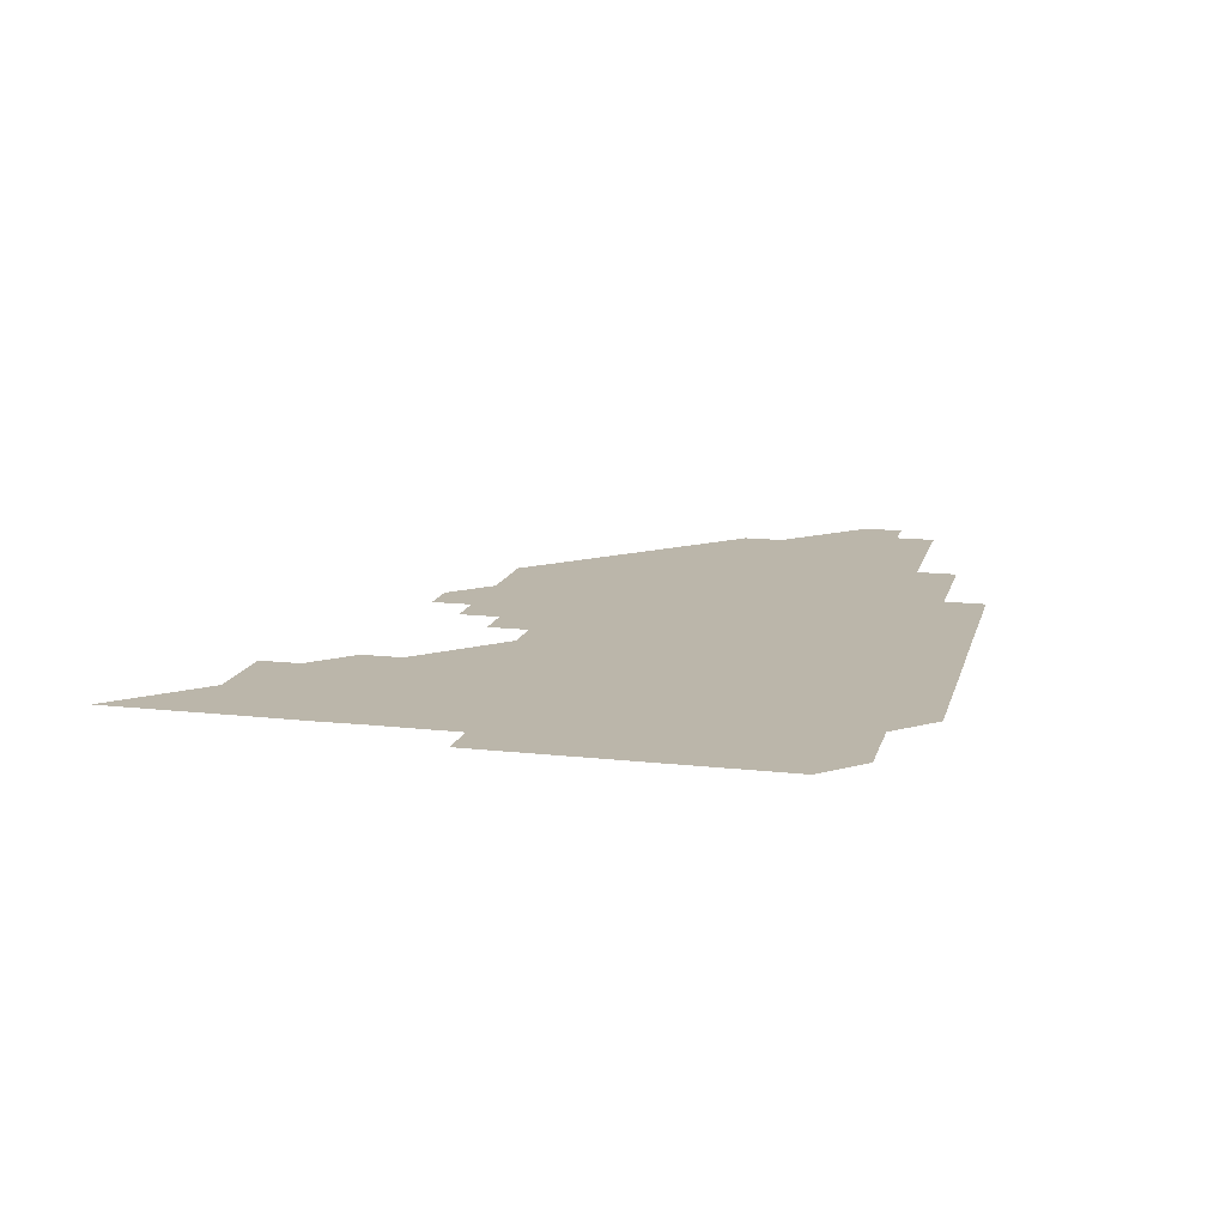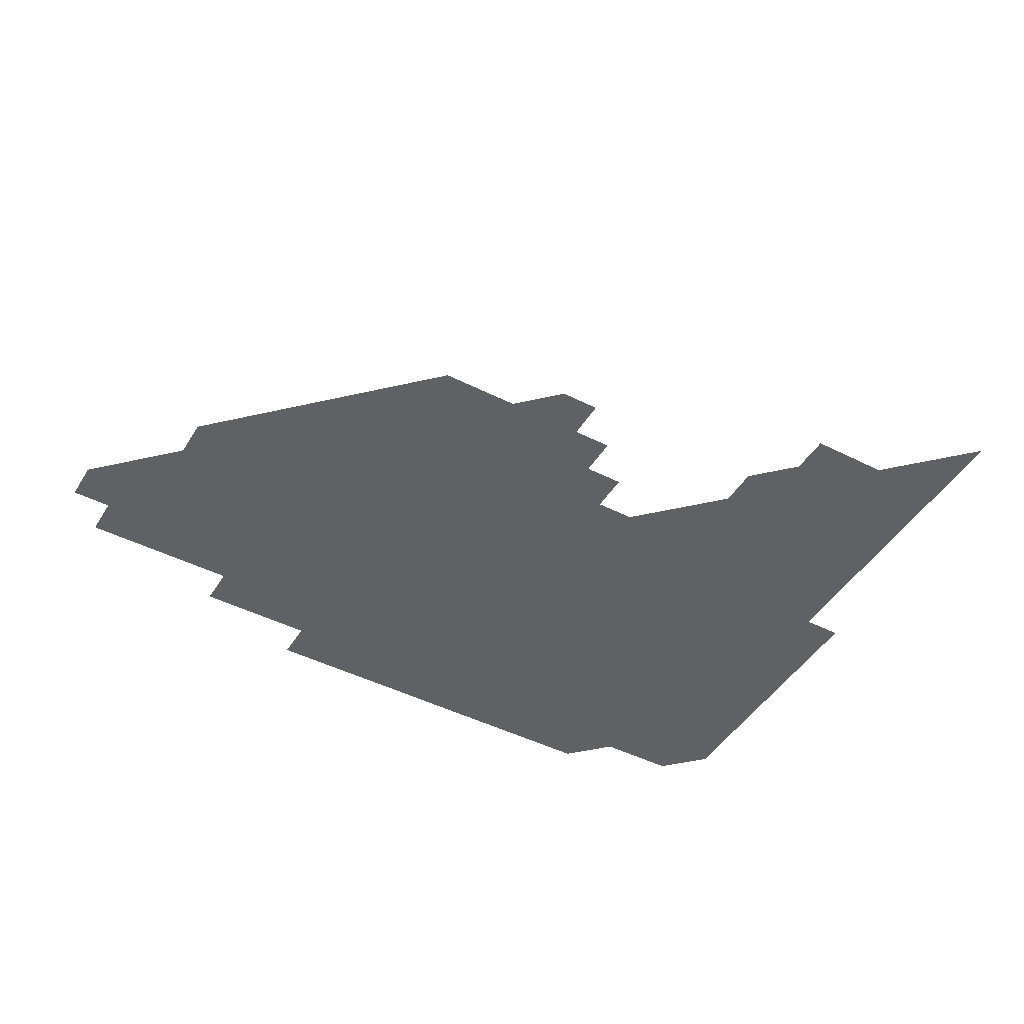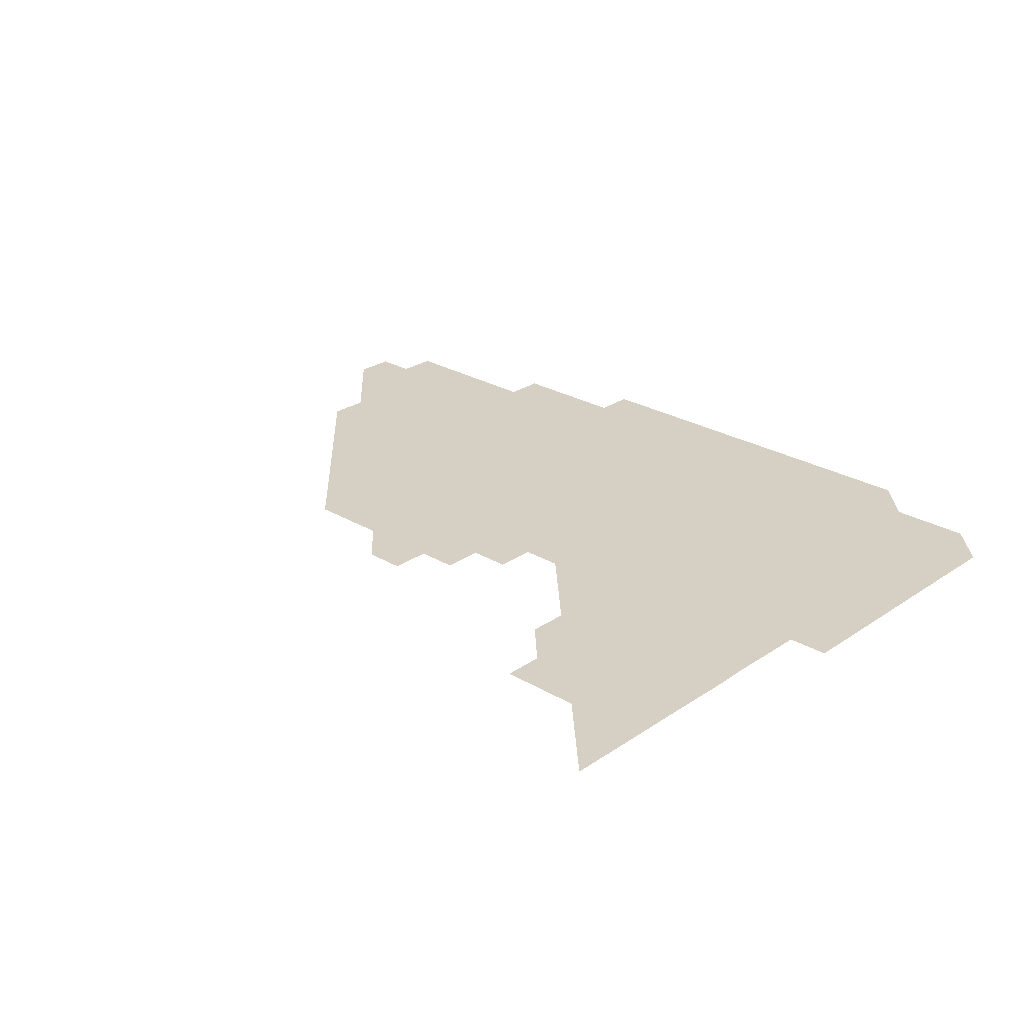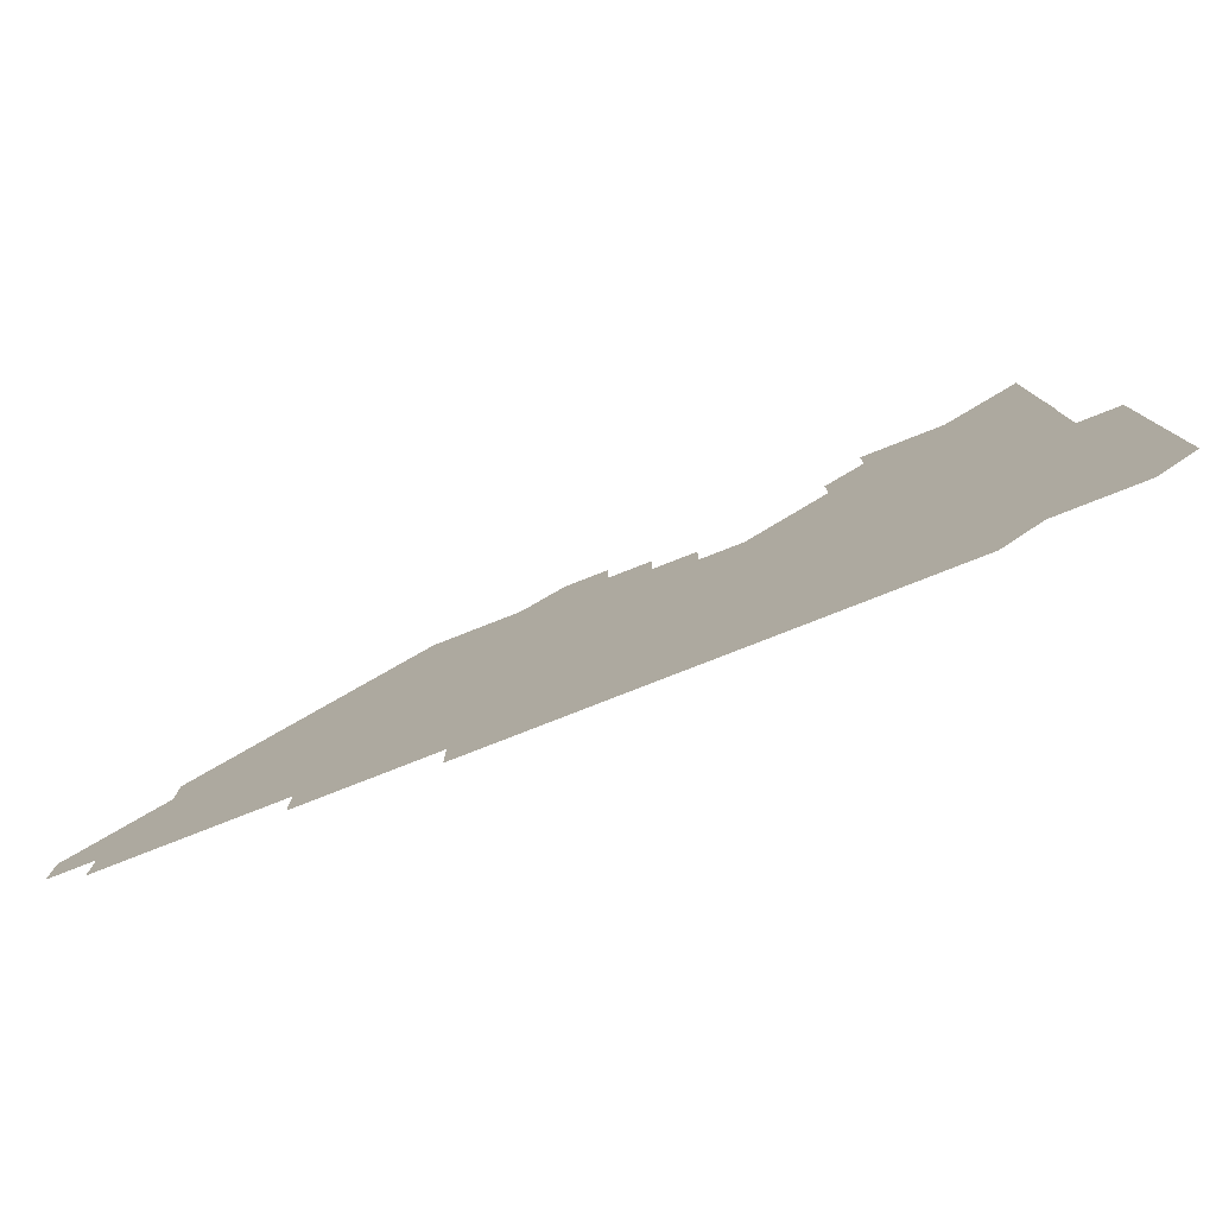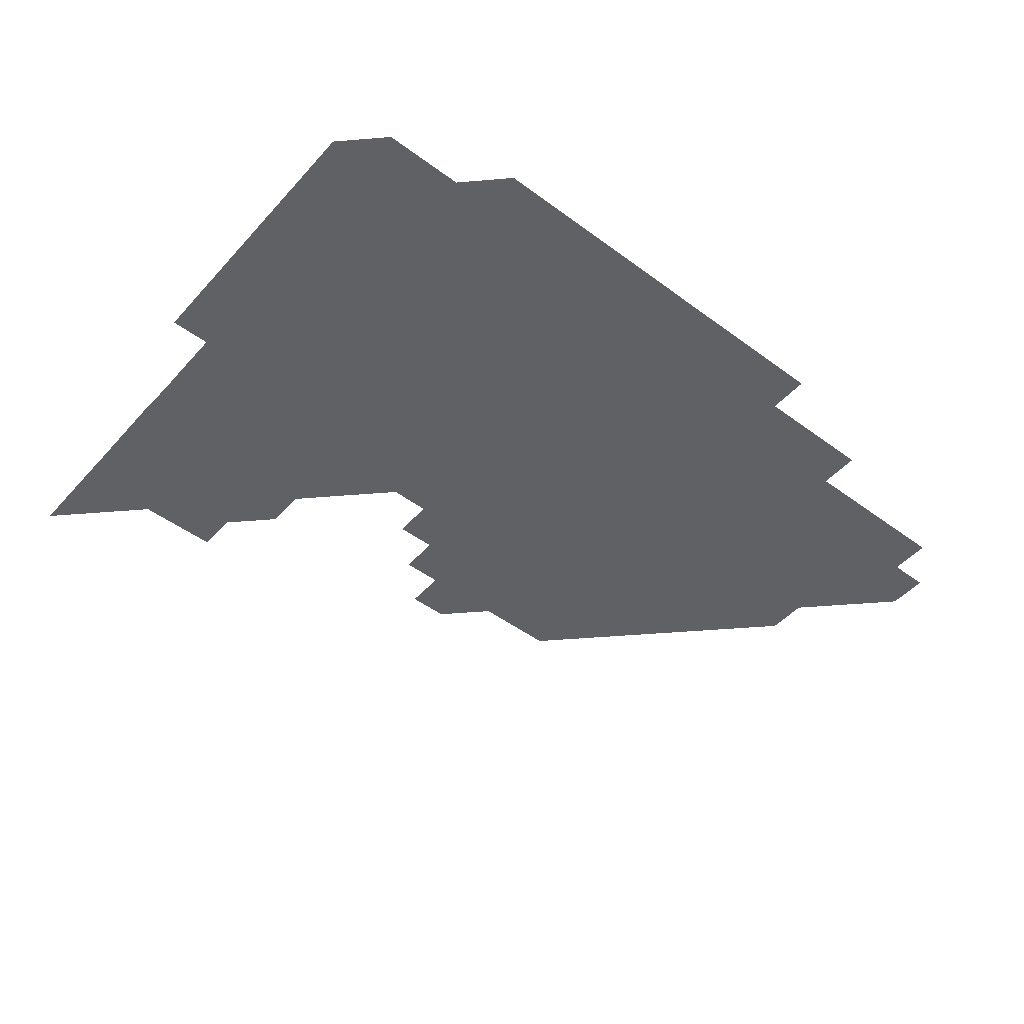
<metadata>
{"format":"obj","ext":"obj","renderer":"f3d","projection":"perspective","resolution":1024,"background":"white","views":[{"elev":14.1,"azim":-76.1,"up":"+Z"},{"elev":-46.0,"azim":149.9,"up":"+Z"},{"elev":26.2,"azim":-136.9,"up":"+Z"},{"elev":-79.5,"azim":-158.6,"up":"+Y"},{"elev":-47.9,"azim":-39.7,"up":"+Z"}]}
</metadata>
<code>
v 271 196 0
v 271 211 0
v 271 226 0
v 271 241 0
v 271 256 0
v 271 271 0
v 271 286 0
v 271 301 0
v 286 181 0
v 286 196 0
v 286 211 0
v 286 226 0
v 286 241 0
v 286 256 0
v 286 271 0
v 286 286 0
v 286 301 0
v 286 316 0
v 286.1 331.1 0
v 285.8 346.5 0
v 285.9 360.8 0
v 286 375.9 0
v 285.9 391 0
v 285.9 406 0
v 286 420.9 0
v 301 181 0
v 301 196 0
v 301 211 0
v 301 226 0
v 301 241 0
v 301 256 0
v 301 271 0
v 301 286 0
v 301 301 0
v 301 316 0
v 301 330.9 0
v 301.2 346 0
v 301.1 361 0
v 300.9 376.1 0
v 301 391 0
v 301 405.9 0
v 316 181 0
v 316 196 0
v 316 211 0
v 316 226 0
v 316 241 0
v 316 256 0
v 316 271 0
v 316 286 0
v 316 301 0
v 316 316 0
v 316 331 0
v 316 346 0
v 316 361 0
v 316.1 376 0
v 316 390.9 0
v 331 166 0
v 331 181.1 0
v 331 196 0
v 331 211 0
v 331 226 0
v 331 241 0
v 331 256 0
v 331 271 0
v 331 286 0
v 331 301 0
v 331 316 0
v 331 331 0
v 331 346 0
v 331 361 0
v 331 376 0
v 331 391 0
v 346 166 0
v 346 181 0
v 346 196 0
v 346 211 0
v 346 226 0
v 346 241 0
v 346 256 0
v 346 271 0
v 346 286 0
v 346 301 0
v 346 316 0
v 346 331 0
v 346 346 0
v 346 361 0
v 346 376 0
v 346 391 0
v 361 166 0
v 361 181 0
v 361 196 0
v 361 211 0
v 361 226 0
v 361 241 0
v 361 256 0
v 361 271 0
v 361 286 0
v 361 301 0
v 361 316 0
v 361 331 0
v 361 346 0
v 361 361 0
v 375.9 165.9 0
v 376 181 0
v 376 196 0
v 376 211 0
v 376 226 0
v 376 241 0
v 376 256 0
v 376 271 0
v 376 286 0
v 376 301 0
v 376 316 0
v 376 331 0
v 390.9 165.9 0
v 391 181 0
v 391 196 0
v 391 211 0
v 391 226 0
v 391 241 0
v 391 256 0
v 391 271 0
v 391 286 0
v 391 301 0
v 391 316 0
v 405.9 165.9 0
v 406 181.1 0
v 406 196 0
v 406 211 0
v 406 226 0
v 406 241 0
v 406 256 0
v 406 271 0
v 406 286 0
v 406 301 0
v 406 316 0
v 406 331 0
v 420.9 166 0
v 421 181 0
v 421 196 0
v 421 211 0
v 421 226 0
v 421 241 0
v 421 256 0
v 421 271 0
v 421 286 0
v 421 301 0
v 421 316 0
v 421 331 0
v 421 346 0
v 436 166 0
v 436 181 0
v 436 196 0
v 436 211 0
v 436 226 0
v 436 241 0
v 436 256 0
v 436 271 0
v 436 286 0
v 436 301 0
v 436 316 0
v 436 331 0
v 436 346 0
v 436 361 0
v 451 166 0
v 451 181 0
v 451 196 0
v 451 211 0
v 451 226 0
v 451 241 0
v 451 256 0
v 451 271 0
v 451 286 0
v 451 301 0
v 451 316 0
v 451 331 0
v 451 346 0
v 451 361 0
v 466 166 0
v 466 181 0
v 466 196 0
v 466 211 0
v 466 226 0
v 466 241 0
v 466 256 0
v 466 271 0
v 466 286 0
v 466 301 0
v 466 316 0
v 466 331 0
v 466 346 0
v 481 166 0
v 481 181 0
v 481 196 0
v 481 211 0
v 481 226 0
v 481 241 0
v 481 256 0
v 481 271 0
v 481 286 0
v 481 301 0
v 481 316 0
v 481 331 0
v 481 346 0
v 496 181 0
v 496 196 0
v 496 211 0
v 496 226 0
v 496 241 0
v 496 256 0
v 496 271 0
v 496 286 0
v 496 301 0
v 496 316 0
v 496 331 0
v 496 346 0
v 511 181 0
v 511 196 0
v 511 211 0
v 511 226 0
v 511 241 0
v 511 256 0
v 511 271 0
v 511 286 0
v 511 301 0
v 511 316 0
v 511 331 0
v 526 181 0
v 526 196 0
v 526 211 0
v 526 226 0
v 526 241 0
v 526 256 0
v 526 271 0
v 526 286 0
v 526 301 0
v 526 316 0
v 541 196 0
v 541 211 0
v 541 226 0
v 541 241 0
v 541 256 0
v 541 271 0
v 541 286 0
v 541 301 0
v 556 196 0
v 556 211 0
v 556 226 0
v 556 241 0
v 556 256 0
v 556 271 0
v 556 286 0
v 571 196 0
v 571 211 0
v 571 226 0
v 571 241 0
v 571 256 0
v 571 271 0
v 586 196 0
v 586 211 0
v 586 226 0
v 586 241 0
v 601 211 0
v 601 226 0
f 9 10 1
f 1 10 2
f 10 11 2
f 2 11 3
f 11 12 3
f 3 12 4
f 12 13 4
f 4 13 5
f 13 14 5
f 5 14 6
f 14 15 6
f 6 15 7
f 15 16 7
f 7 16 8
f 16 17 8
f 9 26 10
f 26 27 10
f 10 27 11
f 27 28 11
f 11 28 12
f 28 29 12
f 12 29 13
f 29 30 13
f 13 30 14
f 30 31 14
f 14 31 15
f 31 32 15
f 15 32 16
f 32 33 16
f 16 33 17
f 33 34 17
f 17 34 18
f 34 35 18
f 18 35 19
f 35 36 19
f 19 36 20
f 36 37 20
f 20 37 21
f 37 38 21
f 21 38 22
f 38 39 22
f 22 39 23
f 39 40 23
f 23 40 24
f 40 41 24
f 24 41 25
f 26 42 27
f 42 43 27
f 27 43 28
f 43 44 28
f 28 44 29
f 44 45 29
f 29 45 30
f 45 46 30
f 30 46 31
f 46 47 31
f 31 47 32
f 47 48 32
f 32 48 33
f 48 49 33
f 33 49 34
f 49 50 34
f 34 50 35
f 50 51 35
f 35 51 36
f 51 52 36
f 36 52 37
f 52 53 37
f 37 53 38
f 53 54 38
f 38 54 39
f 54 55 39
f 39 55 40
f 55 56 40
f 40 56 41
f 57 58 42
f 42 58 43
f 58 59 43
f 43 59 44
f 59 60 44
f 44 60 45
f 60 61 45
f 45 61 46
f 61 62 46
f 46 62 47
f 62 63 47
f 47 63 48
f 63 64 48
f 48 64 49
f 64 65 49
f 49 65 50
f 65 66 50
f 50 66 51
f 66 67 51
f 51 67 52
f 67 68 52
f 52 68 53
f 68 69 53
f 53 69 54
f 69 70 54
f 54 70 55
f 70 71 55
f 55 71 56
f 71 72 56
f 57 73 58
f 73 74 58
f 58 74 59
f 74 75 59
f 59 75 60
f 75 76 60
f 60 76 61
f 76 77 61
f 61 77 62
f 77 78 62
f 62 78 63
f 78 79 63
f 63 79 64
f 79 80 64
f 64 80 65
f 80 81 65
f 65 81 66
f 81 82 66
f 66 82 67
f 82 83 67
f 67 83 68
f 83 84 68
f 68 84 69
f 84 85 69
f 69 85 70
f 85 86 70
f 70 86 71
f 86 87 71
f 71 87 72
f 87 88 72
f 73 89 74
f 89 90 74
f 74 90 75
f 90 91 75
f 75 91 76
f 91 92 76
f 76 92 77
f 92 93 77
f 77 93 78
f 93 94 78
f 78 94 79
f 94 95 79
f 79 95 80
f 95 96 80
f 80 96 81
f 96 97 81
f 81 97 82
f 97 98 82
f 82 98 83
f 98 99 83
f 83 99 84
f 99 100 84
f 84 100 85
f 100 101 85
f 85 101 86
f 101 102 86
f 86 102 87
f 89 103 90
f 103 104 90
f 90 104 91
f 104 105 91
f 91 105 92
f 105 106 92
f 92 106 93
f 106 107 93
f 93 107 94
f 107 108 94
f 94 108 95
f 108 109 95
f 95 109 96
f 109 110 96
f 96 110 97
f 110 111 97
f 97 111 98
f 111 112 98
f 98 112 99
f 112 113 99
f 99 113 100
f 113 114 100
f 100 114 101
f 103 115 104
f 115 116 104
f 104 116 105
f 116 117 105
f 105 117 106
f 117 118 106
f 106 118 107
f 118 119 107
f 107 119 108
f 119 120 108
f 108 120 109
f 120 121 109
f 109 121 110
f 121 122 110
f 110 122 111
f 122 123 111
f 111 123 112
f 123 124 112
f 112 124 113
f 124 125 113
f 113 125 114
f 115 126 116
f 126 127 116
f 116 127 117
f 127 128 117
f 117 128 118
f 128 129 118
f 118 129 119
f 129 130 119
f 119 130 120
f 130 131 120
f 120 131 121
f 131 132 121
f 121 132 122
f 132 133 122
f 122 133 123
f 133 134 123
f 123 134 124
f 134 135 124
f 124 135 125
f 135 136 125
f 126 138 127
f 138 139 127
f 127 139 128
f 139 140 128
f 128 140 129
f 140 141 129
f 129 141 130
f 141 142 130
f 130 142 131
f 142 143 131
f 131 143 132
f 143 144 132
f 132 144 133
f 144 145 133
f 133 145 134
f 145 146 134
f 134 146 135
f 146 147 135
f 135 147 136
f 147 148 136
f 136 148 137
f 148 149 137
f 138 151 139
f 151 152 139
f 139 152 140
f 152 153 140
f 140 153 141
f 153 154 141
f 141 154 142
f 154 155 142
f 142 155 143
f 155 156 143
f 143 156 144
f 156 157 144
f 144 157 145
f 157 158 145
f 145 158 146
f 158 159 146
f 146 159 147
f 159 160 147
f 147 160 148
f 160 161 148
f 148 161 149
f 161 162 149
f 149 162 150
f 162 163 150
f 151 165 152
f 165 166 152
f 152 166 153
f 166 167 153
f 153 167 154
f 167 168 154
f 154 168 155
f 168 169 155
f 155 169 156
f 169 170 156
f 156 170 157
f 170 171 157
f 157 171 158
f 171 172 158
f 158 172 159
f 172 173 159
f 159 173 160
f 173 174 160
f 160 174 161
f 174 175 161
f 161 175 162
f 175 176 162
f 162 176 163
f 176 177 163
f 163 177 164
f 177 178 164
f 165 179 166
f 179 180 166
f 166 180 167
f 180 181 167
f 167 181 168
f 181 182 168
f 168 182 169
f 182 183 169
f 169 183 170
f 183 184 170
f 170 184 171
f 184 185 171
f 171 185 172
f 185 186 172
f 172 186 173
f 186 187 173
f 173 187 174
f 187 188 174
f 174 188 175
f 188 189 175
f 175 189 176
f 189 190 176
f 176 190 177
f 190 191 177
f 177 191 178
f 179 192 180
f 192 193 180
f 180 193 181
f 193 194 181
f 181 194 182
f 194 195 182
f 182 195 183
f 195 196 183
f 183 196 184
f 196 197 184
f 184 197 185
f 197 198 185
f 185 198 186
f 198 199 186
f 186 199 187
f 199 200 187
f 187 200 188
f 200 201 188
f 188 201 189
f 201 202 189
f 189 202 190
f 202 203 190
f 190 203 191
f 203 204 191
f 193 205 194
f 205 206 194
f 194 206 195
f 206 207 195
f 195 207 196
f 207 208 196
f 196 208 197
f 208 209 197
f 197 209 198
f 209 210 198
f 198 210 199
f 210 211 199
f 199 211 200
f 211 212 200
f 200 212 201
f 212 213 201
f 201 213 202
f 213 214 202
f 202 214 203
f 214 215 203
f 203 215 204
f 215 216 204
f 205 217 206
f 217 218 206
f 206 218 207
f 218 219 207
f 207 219 208
f 219 220 208
f 208 220 209
f 220 221 209
f 209 221 210
f 221 222 210
f 210 222 211
f 222 223 211
f 211 223 212
f 223 224 212
f 212 224 213
f 224 225 213
f 213 225 214
f 225 226 214
f 214 226 215
f 226 227 215
f 215 227 216
f 217 228 218
f 228 229 218
f 218 229 219
f 229 230 219
f 219 230 220
f 230 231 220
f 220 231 221
f 231 232 221
f 221 232 222
f 232 233 222
f 222 233 223
f 233 234 223
f 223 234 224
f 234 235 224
f 224 235 225
f 235 236 225
f 225 236 226
f 236 237 226
f 226 237 227
f 229 238 230
f 238 239 230
f 230 239 231
f 239 240 231
f 231 240 232
f 240 241 232
f 232 241 233
f 241 242 233
f 233 242 234
f 242 243 234
f 234 243 235
f 243 244 235
f 235 244 236
f 244 245 236
f 236 245 237
f 238 246 239
f 246 247 239
f 239 247 240
f 247 248 240
f 240 248 241
f 248 249 241
f 241 249 242
f 249 250 242
f 242 250 243
f 250 251 243
f 243 251 244
f 251 252 244
f 244 252 245
f 246 253 247
f 253 254 247
f 247 254 248
f 254 255 248
f 248 255 249
f 255 256 249
f 249 256 250
f 256 257 250
f 250 257 251
f 257 258 251
f 251 258 252
f 253 259 254
f 259 260 254
f 254 260 255
f 260 261 255
f 255 261 256
f 261 262 256
f 256 262 257
f 260 263 261
f 263 264 261
f 261 264 262

</code>
